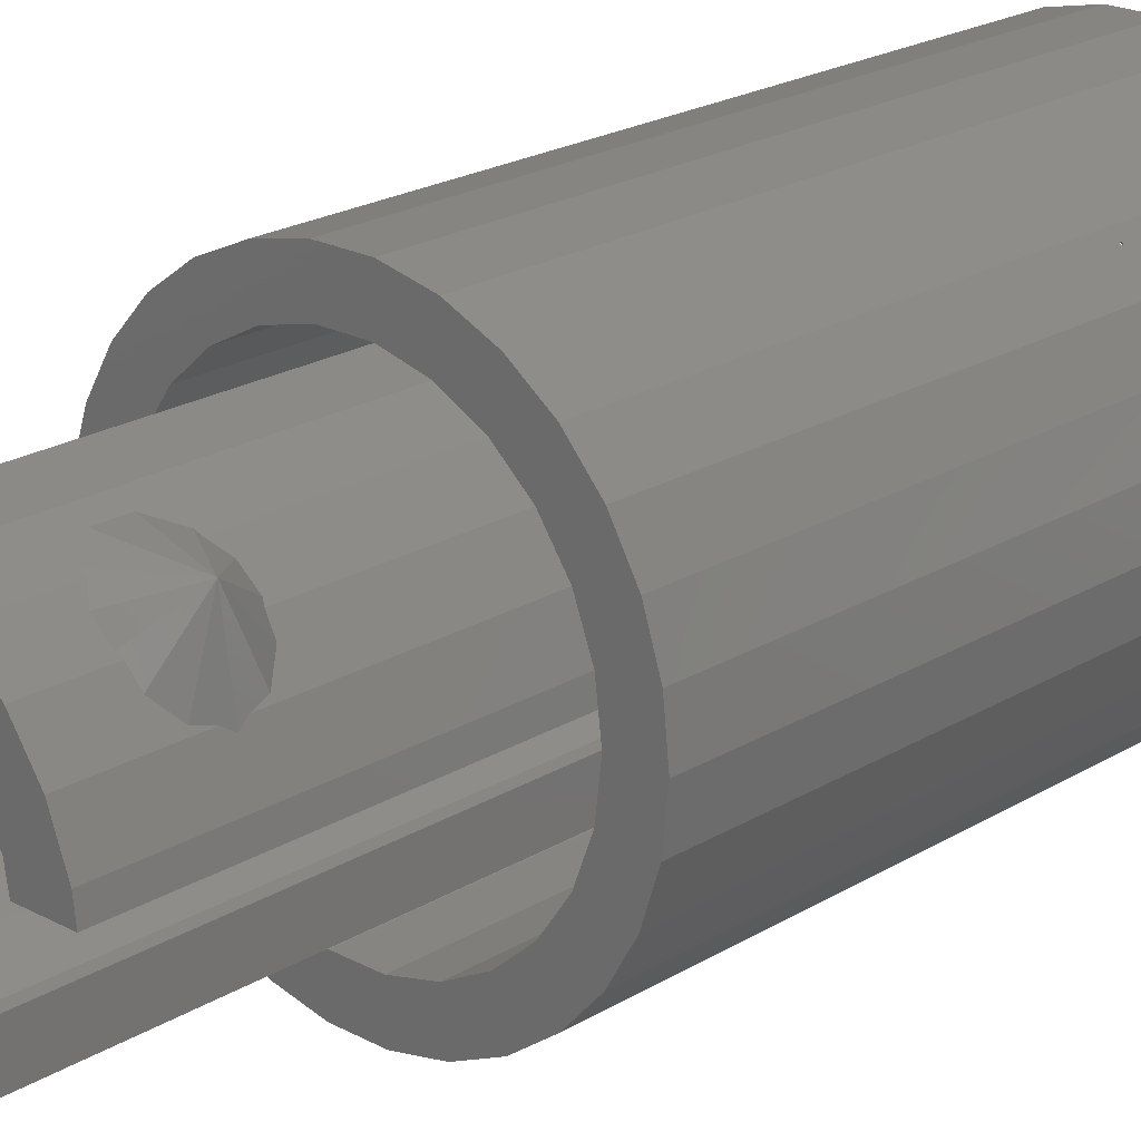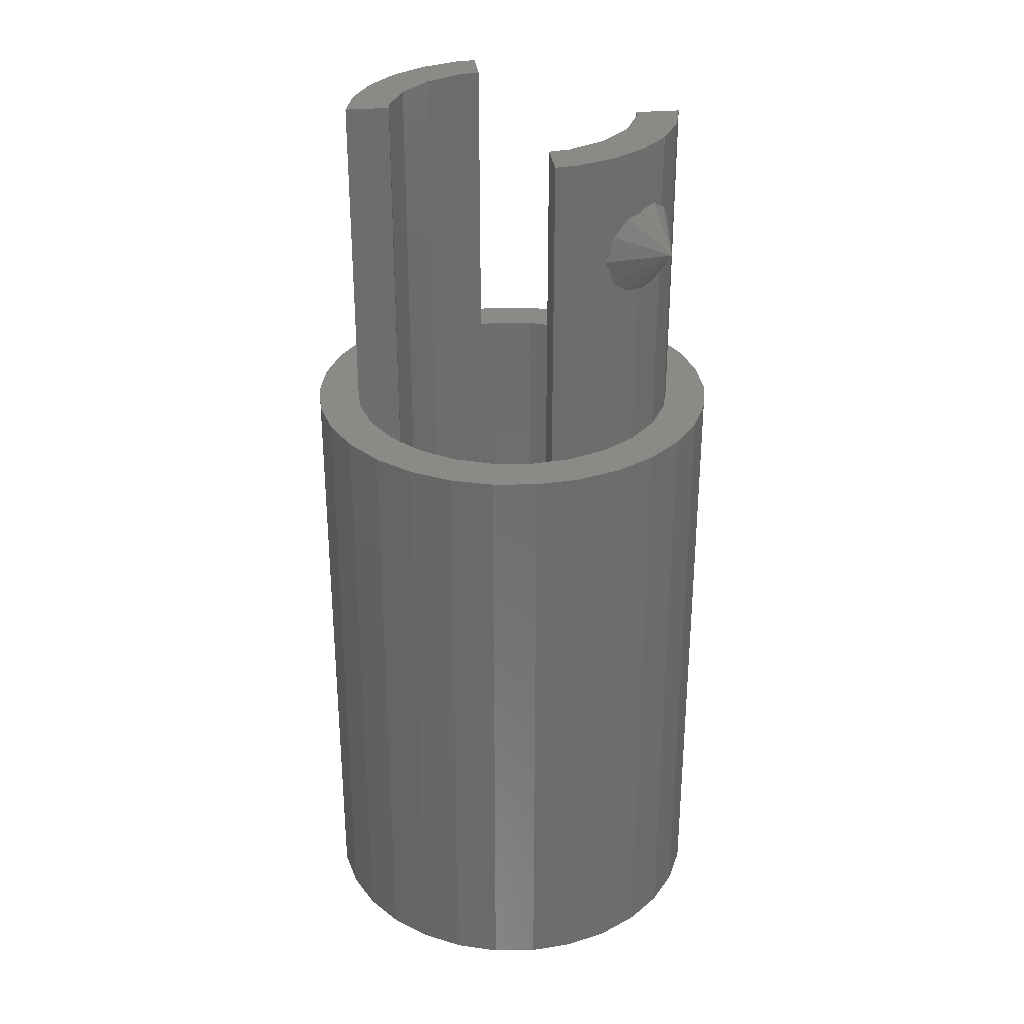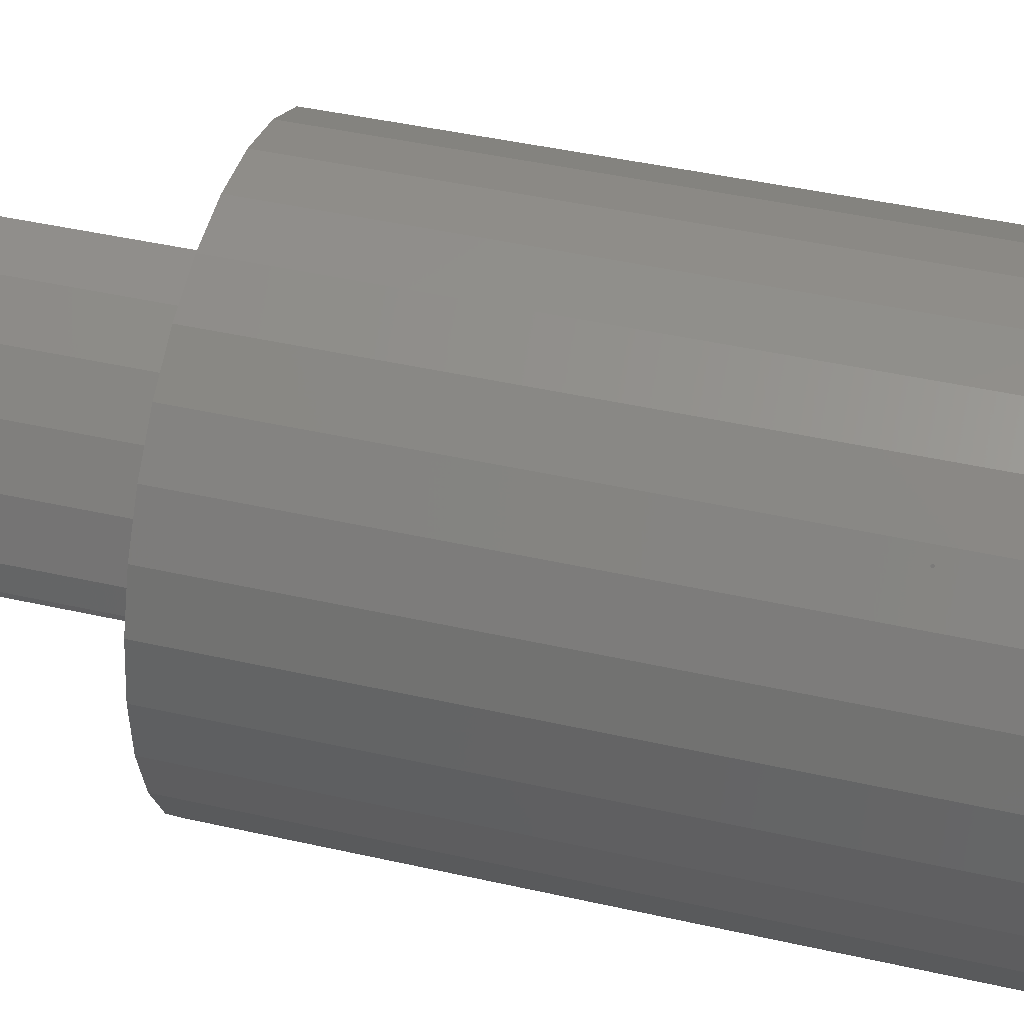
<metadata>
{"format":"stl","ext":"stl","renderer":"f3d","projection":"perspective","resolution":1024,"background":"white","views":[{"elev":21.6,"azim":43.2,"up":"+Y"},{"elev":31.0,"azim":83.2,"up":"+Z"},{"elev":40.7,"azim":105.8,"up":"+Y"}]}
</metadata>
<code>
# stl→obj: 332 verts, 692 faces
v -10 0 -15
v -9.781 2.079 -15
v -9.781 -2.079 -15
v -9.135 4.067 -15
v -8.09 5.878 -15
v -6.691 7.431 -15
v -5 8.66 -15
v -5.988 5.305 -15
v -3.09 9.511 -15
v -2.837 7.48 -15
v -1.045 9.945 -15
v -0.9643 7.942 -15
v 1.045 9.945 -15
v 1.476 8.371 -15
v 3.09 9.511 -15
v 3.367 7.805 -15
v 5 8.66 -15
v 5.076 6.818 -15
v 6.691 7.431 -15
v 6.511 5.464 -15
v 8.09 5.878 -15
v 7.596 3.815 -15
v 9.135 4.067 -15
v 8.271 1.96 -15
v 9.781 2.079 -15
v 8.442 0.5 -15
v 10 0 -15
v 7.768 -1.915 -15
v 9.781 -2.079 -15
v 7.084 -3.718 -15
v 9.135 -4.067 -15
v 5.988 -5.305 -15
v 8.09 -5.878 -15
v 4.545 -6.584 -15
v 6.691 -7.431 -15
v 2.837 -7.48 -15
v 5 -8.66 -15
v 0.9643 -7.942 -15
v 3.09 -9.511 -15
v -0.5 -8.428 -15
v 1.045 -9.945 -15
v -1.476 -8.371 -15
v -1.045 -9.945 -15
v -5.076 -6.818 -15
v -3.09 -9.511 -15
v -5 -8.66 -15
v -6.691 -7.431 -15
v -8.09 -5.878 -15
v -9.135 -4.067 -15
v -8.271 -1.96 -15
v -8.442 -0.5 -15
v -7.596 -3.815 -15
v -6.511 -5.464 -15
v -3.367 -7.805 -15
v -0.5 -7.942 -15
v 8 0 -15
v 0.5 8.428 -15
v -4.545 6.584 -15
v -8 0 -15
v -7.768 1.915 -15
v -7.084 3.718 -15
v -7.939 -0.5 -15
v 0.5 7.942 -15
v 7.939 0.5 -15
v -10 0 15
v -9.781 2.079 15
v -9.781 -2.079 15
v -9.135 -4.067 15
v -8.09 -5.878 15
v -7.009 -7.079 -4.988
v -6.691 -7.431 15
v -7.081 -6.998 -5
v -7.077 -7.003 -5.027
v -7.064 -7.018 -4.953
v -7.077 -7.003 -4.973
v -7.016 -7.071 -5.035
v -7.009 -7.079 -5.012
v -7.064 -7.018 -5.047
v -7.046 -7.037 -5.055
v -7.046 -7.037 -4.945
v -7.029 -7.056 -5.05
v -7.029 -7.056 -4.95
v -7.016 -7.071 -4.965
v -5 -8.66 15
v -3.09 -9.511 15
v -1.045 -9.945 15
v 1.045 -9.945 15
v 3.09 -9.511 15
v 5 -8.66 15
v 6.691 -7.431 15
v 8.09 -5.878 15
v 9.135 -4.067 15
v 9.781 -2.079 15
v 10 0 15
v 9.781 2.079 15
v 9.135 4.067 15
v 8.09 5.878 15
v 7.009 7.079 -4.988
v 6.691 7.431 15
v 7.009 7.079 -5.012
v 7.077 7.003 -4.973
v 7.064 7.018 -4.953
v 7.016 7.071 -5.035
v 7.029 7.056 -5.05
v 7.029 7.056 -4.95
v 7.016 7.071 -4.965
v 7.046 7.037 -5.055
v 7.046 7.037 -4.945
v 7.064 7.018 -5.047
v 7.077 7.003 -5.027
v 7.081 6.998 -5
v 5 8.66 15
v 3.09 9.511 15
v 1.045 9.945 15
v -1.045 9.945 15
v -3.09 9.511 15
v -5 8.66 15
v -6.691 7.431 15
v -8.09 5.878 15
v -9.135 4.067 15
v -7.939 -0.5 0
v -8.442 -0.5 0
v -8.271 -1.96 0
v -8 0 15
v -7.879 -1 15
v -7.879 -1 0
v -7.768 1.915 15
v -7.084 3.718 15
v -5.988 5.305 15
v -4.545 6.584 15
v -2.837 7.48 15
v -0.9643 7.942 15
v 0.9643 7.942 15
v 0.5 7.942 0
v 0.9643 7.942 0
v 0.5 8.428 0
v 1.476 8.371 0
v 3.367 7.805 0
v 3.942 7.473 -5.615
v 5.076 6.818 -6.65
v 4.642 7.069 -6.52
v 3.942 7.473 -4.385
v 4.642 7.069 -3.48
v 5.076 6.818 0
v 5.076 6.818 -3.35
v 6.511 5.464 -6.841
v 6.153 5.802 -7.047
v 5.43 6.484 -6.964
v 7.304 4.259 -6.13
v 7.52 3.931 -5
v 7.596 3.815 0
v 6.511 5.464 0
v 6.791 5.039 -3.206
v 7.304 4.259 -3.87
v 6.791 5.039 -6.794
v 6.511 5.464 -3.159
v 8.271 1.96 0
v 8.442 0.5 0
v 7.939 0.5 0
v 8 0 15
v 7.879 1 15
v 7.879 1 0
v 7.768 -1.915 15
v 7.084 -3.718 15
v 5.988 -5.305 15
v 4.545 -6.584 15
v 2.837 -7.48 15
v 0.9643 -7.942 15
v -0.9643 -7.942 15
v -0.5 -7.942 0
v -0.9643 -7.942 0
v -0.5 -8.428 0
v -1.476 -8.371 0
v -3.367 -7.805 0
v -4.642 -7.069 -6.52
v -5.076 -6.818 -6.65
v -3.942 -7.473 -5.615
v -3.942 -7.473 -4.385
v -5.076 -6.818 0
v -4.642 -7.069 -3.48
v -5.076 -6.818 -3.35
v -5.43 -6.484 -6.964
v -6.153 -5.802 -7.047
v -6.511 -5.464 -6.841
v -7.596 -3.815 0
v -6.511 -5.464 0
v -6.511 -5.464 -3.159
v -7.304 -4.259 -3.87
v -6.791 -5.039 -3.206
v -7.52 -3.931 -5
v -7.304 -4.259 -6.13
v -6.791 -5.039 -6.794
v -7.084 -3.718 15
v 5.988 5.305 15
v 7.084 3.718 15
v 4.545 6.584 15
v 2.837 7.48 15
v -4.545 -6.584 15
v -5.266 -5.944 15
v -2.837 -7.48 15
v -3.691 -7.032 15
v 1 7.933 15
v 7.768 1.915 15
v -7.768 -1.915 15
v -1.901 -7.711 15
v -1 -7.933 15
v -7.426 -2.816 15
v -5.988 -5.305 15
v -6.536 -4.511 15
v -5.43 -6.484 -3.036
v -6.153 -5.802 -2.953
v 5.43 6.484 -3.036
v 6.153 5.802 -2.953
v -7.768 -1.915 0
v -7.426 -2.816 0
v -7.084 -3.718 0
v -6.536 -4.511 0
v -5.988 -5.305 0
v -5.266 -5.944 0
v -4.545 -6.584 0
v -3.691 -7.032 0
v -2.837 -7.48 0
v -1.901 -7.711 0
v -1 -7.933 0
v -7.799 -1 0
v -7.69 -1.895 0
v -2.808 -7.405 0
v -1 -7.851 0
v -4.499 -6.518 0
v -5.928 -5.252 0
v -7.013 -3.681 0
v -7.879 -1 30
v -5.833 -1 30
v -5.833 -1 2.457
v 1 7.933 0
v 4.545 6.584 0
v 5.988 5.305 0
v 7.084 3.718 0
v 7.768 1.915 0
v 2.837 7.48 0
v 1 7.851 0
v 2.808 7.405 0
v 7.69 1.895 0
v 7.799 1 0
v 4.499 6.518 0
v 5.928 5.252 0
v 7.013 3.681 0
v 5.833 1 30
v 5.833 1 2.457
v 7.879 1 30
v 7.768 1.915 30
v -7.768 -1.915 30
v -7.184 -3.454 25
v -7.084 -3.718 24.58
v -7.084 -3.718 25.42
v -7.084 -3.718 30
v -6.433 -4.66 23.18
v -5.988 -5.305 23.09
v -6.95 -3.912 23.87
v -4.545 -6.584 23.43
v -5.062 -6.125 23.02
v -5.81 -5.463 22.98
v -2.837 -7.48 30
v -4.545 -6.584 30
v -4.545 -6.584 26.57
v -4.294 -6.715 26.52
v -3.504 -7.13 25.63
v -3.504 -7.13 24.37
v -4.294 -6.715 23.48
v -1 -7.933 30
v -1 -5.856 2.44
v -1 -5.856 30
v 7.084 3.718 30
v 7.184 3.454 25
v 7.084 3.718 25.42
v 7.084 3.718 24.58
v 6.433 4.66 23.18
v 6.95 3.912 23.87
v 5.988 5.305 23.09
v 5.81 5.463 22.98
v 5.062 6.125 23.02
v 4.545 6.584 23.43
v 4.545 6.584 30
v 4.545 6.584 26.57
v 2.837 7.48 30
v 4.294 6.715 26.52
v 3.504 7.13 25.63
v 3.504 7.13 24.37
v 4.294 6.715 23.48
v 1 7.933 30
v 1 5.856 2.44
v 1 5.856 30
v -1.473 -5.816 2.345
v -2.101 -5.541 2.493
v -3.282 -5.023 2.379
v -3.395 -4.919 2.429
v -4.453 -3.945 2.464
v -5.241 -2.751 2.502
v -4.735 -3.685 2.357
v -5.763 -1.42 2.481
v -5.675 -1.948 2.349
v -5.675 -1.948 30
v -5.988 -5.305 30
v -4.735 -3.685 30
v -3.282 -5.023 30
v -1.473 -5.816 30
v 3.395 4.919 2.429
v 2.101 5.541 2.493
v 3.282 5.023 2.379
v 1.473 5.816 2.345
v 4.453 3.945 2.464
v 5.241 2.751 2.502
v 4.735 3.685 2.357
v 5.763 1.42 2.481
v 5.675 1.948 2.349
v 4.735 3.685 30
v 1.473 5.816 30
v 5.675 1.948 30
v 3.282 5.023 30
v 5.988 5.305 30
v -6.95 -3.912 26.13
v -6.433 -4.66 26.82
v -5.988 -5.305 26.91
v -6.718 -6.718 25
v -5.062 -6.125 26.98
v -5.81 -5.463 27.02
v 6.718 6.718 25
v 6.433 4.66 26.82
v 5.988 5.305 26.91
v 6.95 3.912 26.13
v 5.062 6.125 26.98
v 5.81 5.463 27.02
f 1 2 3
f 3 2 4
f 3 4 5
f 3 5 6
f 3 6 7
f 8 7 9
f 10 9 11
f 12 11 13
f 14 13 15
f 16 15 17
f 18 17 19
f 20 19 21
f 22 21 23
f 24 23 25
f 26 25 27
f 28 27 29
f 30 29 31
f 32 31 33
f 34 33 35
f 36 35 37
f 38 37 39
f 40 39 41
f 42 41 43
f 44 43 45
f 3 45 46
f 3 46 47
f 3 47 48
f 3 48 49
f 50 3 51
f 52 3 50
f 53 3 52
f 54 43 44
f 3 53 45
f 53 44 45
f 40 41 42
f 55 39 40
f 42 43 54
f 56 27 28
f 28 29 30
f 24 25 26
f 56 26 27
f 30 31 32
f 32 33 34
f 34 35 36
f 36 37 38
f 57 13 14
f 14 15 16
f 16 17 18
f 10 11 12
f 58 9 10
f 8 9 58
f 59 51 60
f 61 7 8
f 51 3 60
f 3 7 61
f 3 61 60
f 18 19 20
f 38 39 55
f 62 51 59
f 12 13 57
f 12 57 63
f 20 21 22
f 22 23 24
f 26 56 64
f 1 65 2
f 2 65 66
f 1 3 65
f 65 3 67
f 3 49 67
f 67 49 68
f 49 48 68
f 68 48 69
f 48 47 69
f 70 47 71
f 72 47 73
f 69 47 72
f 74 71 75
f 69 75 71
f 76 47 77
f 78 47 79
f 74 80 71
f 79 47 81
f 80 82 71
f 81 47 76
f 82 83 71
f 77 47 70
f 83 70 71
f 73 47 78
f 75 69 72
f 71 47 46
f 84 71 46
f 84 46 45
f 85 84 45
f 85 45 43
f 86 85 43
f 86 43 41
f 87 86 41
f 87 41 39
f 88 87 39
f 88 39 37
f 89 88 37
f 89 37 35
f 90 89 35
f 90 35 33
f 91 90 33
f 91 33 31
f 92 91 31
f 92 31 29
f 93 92 29
f 93 29 27
f 94 93 27
f 27 25 95
f 94 27 95
f 25 23 96
f 95 25 96
f 23 21 97
f 96 23 97
f 98 19 99
f 97 21 99
f 100 19 98
f 101 102 99
f 21 19 100
f 100 103 21
f 21 103 104
f 105 106 99
f 21 104 107
f 108 105 99
f 21 107 109
f 102 108 99
f 21 109 110
f 21 111 99
f 21 110 111
f 111 101 99
f 106 98 99
f 17 112 19
f 19 112 99
f 15 113 17
f 17 113 112
f 13 114 15
f 15 114 113
f 11 115 13
f 13 115 114
f 9 116 11
f 11 116 115
f 7 117 9
f 9 117 116
f 6 118 7
f 7 118 117
f 5 119 6
f 6 119 118
f 4 120 5
f 5 120 119
f 2 66 4
f 4 66 120
f 62 121 122
f 51 62 122
f 122 123 50
f 51 122 50
f 124 125 126
f 62 124 121
f 121 124 126
f 59 124 62
f 60 127 124
f 59 60 124
f 61 128 127
f 60 61 127
f 8 129 128
f 61 8 128
f 58 130 129
f 8 58 129
f 10 131 130
f 58 10 130
f 12 132 131
f 10 12 131
f 133 134 135
f 132 134 133
f 63 134 132
f 12 63 132
f 57 136 134
f 63 57 134
f 14 137 136
f 57 14 136
f 16 138 137
f 14 16 137
f 139 16 18
f 18 140 141
f 142 138 139
f 139 18 141
f 143 144 142
f 145 144 143
f 144 138 142
f 138 16 139
f 20 146 147
f 148 20 147
f 148 140 20
f 140 18 20
f 149 22 150
f 151 152 153
f 151 153 154
f 151 154 150
f 151 150 22
f 155 22 149
f 22 155 146
f 22 146 20
f 153 152 156
f 157 151 24
f 24 151 22
f 158 157 26
f 26 157 24
f 158 26 159
f 159 26 64
f 64 56 159
f 159 56 160
f 159 160 161
f 159 161 162
f 160 56 163
f 163 56 28
f 163 28 164
f 164 28 30
f 164 30 165
f 165 30 32
f 165 32 166
f 166 32 34
f 166 34 167
f 167 34 36
f 167 36 168
f 168 36 38
f 168 38 169
f 170 38 55
f 169 38 170
f 171 169 170
f 170 55 172
f 172 55 40
f 172 40 173
f 173 40 42
f 173 42 174
f 174 42 54
f 175 54 176
f 54 177 174
f 174 178 179
f 179 180 181
f 178 180 179
f 177 178 174
f 175 177 54
f 54 44 176
f 44 182 176
f 183 182 44
f 183 44 184
f 44 53 184
f 185 186 187
f 188 185 189
f 189 185 187
f 190 185 188
f 52 185 190
f 53 190 191
f 53 191 192
f 53 192 184
f 52 190 53
f 123 185 52
f 50 123 52
f 66 65 67
f 69 66 68
f 68 66 67
f 71 66 69
f 84 66 71
f 193 66 84
f 127 128 66
f 168 169 87
f 194 195 96
f 196 194 97
f 197 196 99
f 198 199 85
f 132 133 113
f 116 66 115
f 117 66 116
f 118 66 117
f 119 66 118
f 120 66 119
f 200 201 86
f 160 163 93
f 202 197 112
f 195 203 95
f 115 66 129
f 115 130 114
f 115 129 130
f 130 131 114
f 114 132 113
f 113 133 112
f 128 129 66
f 133 202 112
f 131 132 114
f 112 197 99
f 204 125 66
f 99 196 97
f 97 194 96
f 96 195 95
f 95 203 94
f 203 161 94
f 94 160 93
f 93 163 92
f 92 164 91
f 91 165 90
f 90 166 89
f 89 167 88
f 161 160 94
f 88 168 87
f 87 169 86
f 205 200 86
f 169 206 86
f 163 164 92
f 86 201 85
f 201 198 85
f 85 199 84
f 207 204 66
f 199 208 84
f 208 209 84
f 209 193 84
f 193 207 66
f 125 124 66
f 164 165 91
f 165 166 90
f 166 167 89
f 167 168 88
f 206 205 86
f 124 127 66
f 73 78 192
f 191 73 192
f 72 73 191
f 190 72 191
f 79 183 184
f 192 79 184
f 192 78 79
f 182 183 81
f 81 183 79
f 175 176 76
f 76 176 182
f 76 182 81
f 177 175 77
f 77 175 76
f 177 77 178
f 178 77 70
f 178 70 180
f 180 70 83
f 181 180 83
f 181 83 210
f 83 82 210
f 210 82 211
f 211 82 80
f 189 187 80
f 80 187 211
f 189 80 74
f 189 74 75
f 188 189 75
f 188 75 72
f 190 188 72
f 98 106 143
f 142 98 143
f 100 98 142
f 139 100 142
f 106 105 212
f 143 106 145
f 145 106 212
f 105 108 213
f 212 105 213
f 102 153 108
f 108 153 156
f 108 156 213
f 101 154 102
f 102 154 153
f 150 154 111
f 111 154 101
f 150 111 149
f 149 111 110
f 110 109 149
f 149 109 155
f 155 109 146
f 146 109 107
f 146 107 147
f 147 107 104
f 148 147 104
f 140 148 104
f 141 140 103
f 103 140 104
f 141 103 100
f 139 141 100
f 121 126 214
f 214 185 121
f 215 216 214
f 216 186 214
f 216 217 218
f 218 179 216
f 218 219 220
f 220 174 218
f 220 221 222
f 222 223 224
f 224 172 222
f 171 170 172
f 171 172 224
f 222 172 173
f 222 173 220
f 220 173 174
f 218 174 179
f 216 179 186
f 214 186 185
f 121 185 123
f 121 123 122
f 225 226 126
f 224 227 228
f 223 227 224
f 222 227 223
f 229 227 222
f 221 229 222
f 220 229 221
f 230 229 220
f 219 230 220
f 218 230 219
f 231 230 218
f 217 231 218
f 216 231 217
f 226 231 216
f 215 226 216
f 214 226 215
f 126 226 214
f 125 232 233
f 125 233 234
f 125 234 225
f 125 225 126
f 235 202 133
f 135 235 133
f 137 138 136
f 136 138 144
f 236 144 152
f 237 152 151
f 238 151 157
f 239 157 158
f 162 158 159
f 238 157 239
f 237 151 238
f 236 152 237
f 240 144 236
f 235 136 240
f 136 144 240
f 135 136 235
f 134 136 135
f 239 158 162
f 212 213 152
f 152 213 156
f 212 152 144
f 212 144 145
f 241 235 242
f 242 235 240
f 242 240 236
f 243 162 244
f 245 237 246
f 246 238 247
f 247 239 243
f 239 162 243
f 238 239 247
f 237 238 246
f 236 237 245
f 242 236 245
f 248 249 244
f 161 248 162
f 162 248 244
f 250 248 161
f 251 250 161
f 203 251 161
f 169 171 206
f 206 171 224
f 179 181 186
f 186 181 210
f 186 210 211
f 211 187 186
f 125 204 232
f 232 204 252
f 215 204 214
f 252 204 215
f 252 215 207
f 252 207 193
f 253 193 254
f 252 193 253
f 252 255 256
f 255 252 253
f 204 207 215
f 214 204 215
f 217 193 216
f 254 193 217
f 254 217 209
f 254 209 208
f 257 208 258
f 259 208 257
f 254 208 259
f 193 209 217
f 216 193 217
f 199 198 258
f 219 258 208
f 218 219 208
f 219 199 258
f 198 260 261
f 198 262 258
f 198 261 262
f 199 219 208
f 208 219 218
f 201 200 260
f 221 260 198
f 220 221 198
f 221 201 260
f 263 264 265
f 263 265 266
f 200 263 267
f 200 267 268
f 200 269 260
f 200 268 269
f 266 267 263
f 201 221 198
f 198 221 220
f 205 206 263
f 223 263 200
f 222 223 200
f 223 205 263
f 206 270 263
f 205 223 200
f 200 223 222
f 228 270 206
f 224 228 206
f 228 271 270
f 271 272 270
f 273 274 275
f 251 274 273
f 276 274 203
f 203 274 251
f 195 276 203
f 195 277 278
f 279 277 195
f 276 195 278
f 195 194 279
f 194 280 279
f 281 280 194
f 281 194 282
f 194 196 282
f 283 284 285
f 285 284 286
f 285 286 287
f 287 288 285
f 288 196 285
f 289 282 196
f 289 196 288
f 285 196 197
f 285 197 290
f 290 197 202
f 291 292 241
f 241 292 290
f 241 290 202
f 241 202 235
f 293 271 228
f 293 228 294
f 228 227 294
f 295 294 227
f 295 227 296
f 227 229 296
f 296 229 297
f 297 229 230
f 298 299 230
f 230 299 297
f 298 230 231
f 300 301 231
f 231 301 298
f 300 231 226
f 234 300 226
f 225 234 226
f 233 302 301
f 234 233 300
f 300 233 301
f 233 232 252
f 303 233 256
f 256 233 252
f 302 233 303
f 304 302 264
f 305 304 263
f 272 306 270
f 270 305 263
f 263 304 264
f 264 302 303
f 306 305 270
f 242 245 307
f 308 242 309
f 309 242 307
f 241 242 308
f 291 241 310
f 310 241 308
f 246 311 245
f 245 311 307
f 247 312 246
f 246 312 313
f 246 313 311
f 243 314 247
f 247 314 315
f 247 315 312
f 244 249 243
f 243 249 314
f 316 250 290
f 290 292 317
f 318 250 316
f 319 290 317
f 319 316 290
f 248 250 318
f 250 251 290
f 251 273 290
f 273 320 290
f 320 283 290
f 283 285 290
f 249 248 314
f 314 248 318
f 314 318 315
f 255 321 256
f 256 321 322
f 322 323 256
f 256 323 303
f 253 324 255
f 255 324 321
f 253 254 324
f 324 254 259
f 324 259 257
f 324 258 262
f 324 257 258
f 261 324 262
f 260 324 261
f 269 324 260
f 268 324 269
f 267 324 268
f 266 324 267
f 265 324 266
f 325 324 265
f 303 323 326
f 325 303 326
f 325 265 303
f 265 264 303
f 272 271 306
f 306 271 293
f 276 327 274
f 278 327 276
f 328 329 320
f 330 328 273
f 273 328 320
f 275 330 273
f 275 327 330
f 274 327 275
f 279 280 327
f 277 279 327
f 278 277 327
f 289 327 282
f 282 327 281
f 280 281 327
f 289 288 327
f 327 288 287
f 327 287 286
f 286 284 327
f 327 284 331
f 284 283 331
f 331 283 320
f 332 320 329
f 331 320 332
f 310 317 292
f 291 310 292
f 306 293 305
f 305 293 294
f 305 294 295
f 305 295 304
f 304 295 296
f 304 296 297
f 297 299 304
f 302 304 299
f 301 302 298
f 298 302 299
f 308 309 319
f 310 308 317
f 317 308 319
f 307 311 316
f 316 311 313
f 307 316 319
f 307 319 309
f 315 318 312
f 312 318 316
f 312 316 313
f 324 323 322
f 324 326 323
f 322 321 324
f 326 324 325
f 327 328 330
f 327 332 329
f 328 327 329
f 327 331 332

</code>
